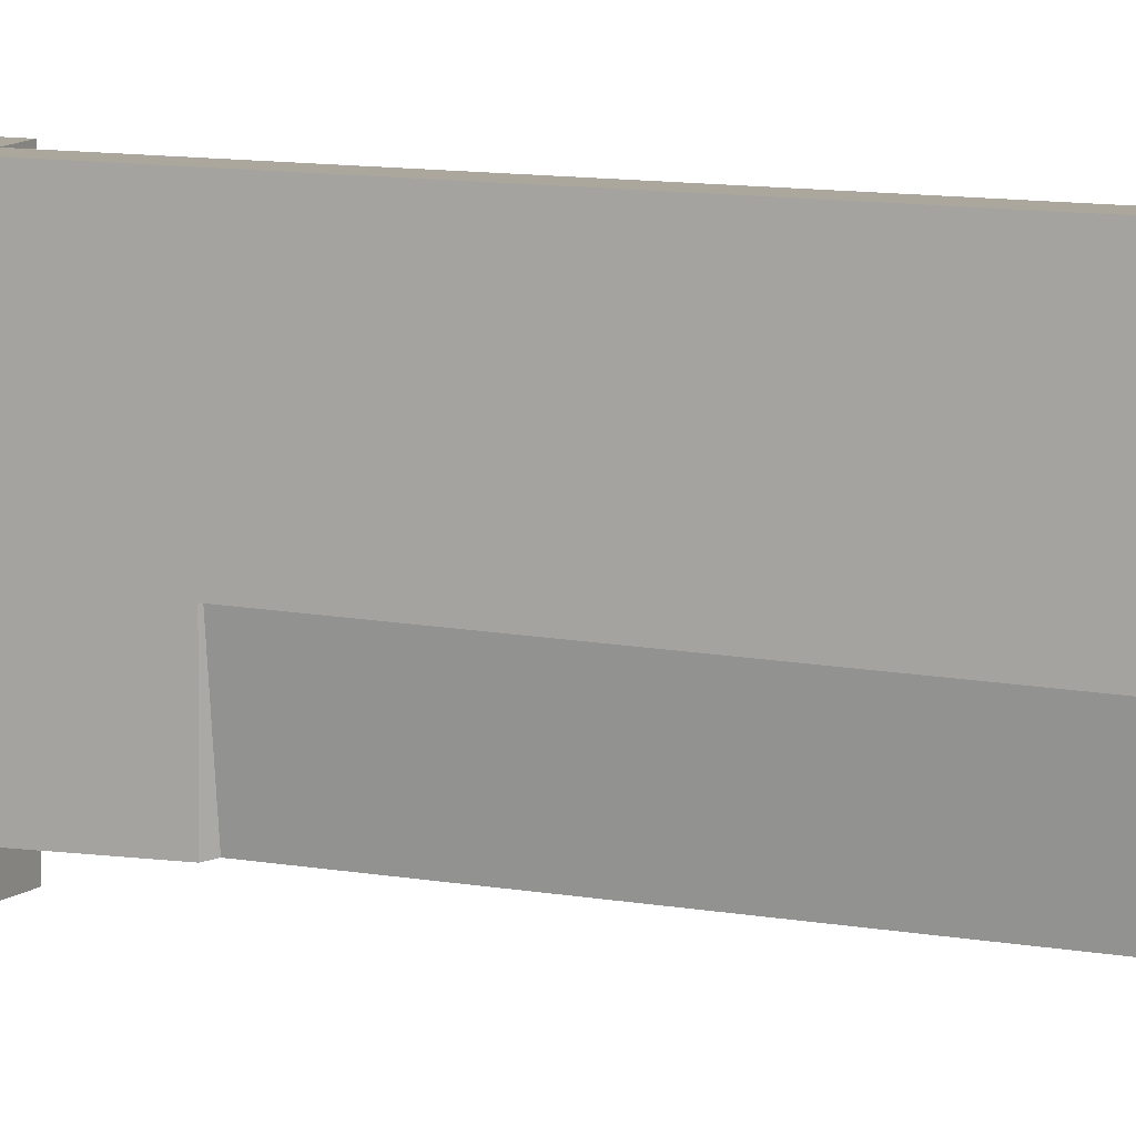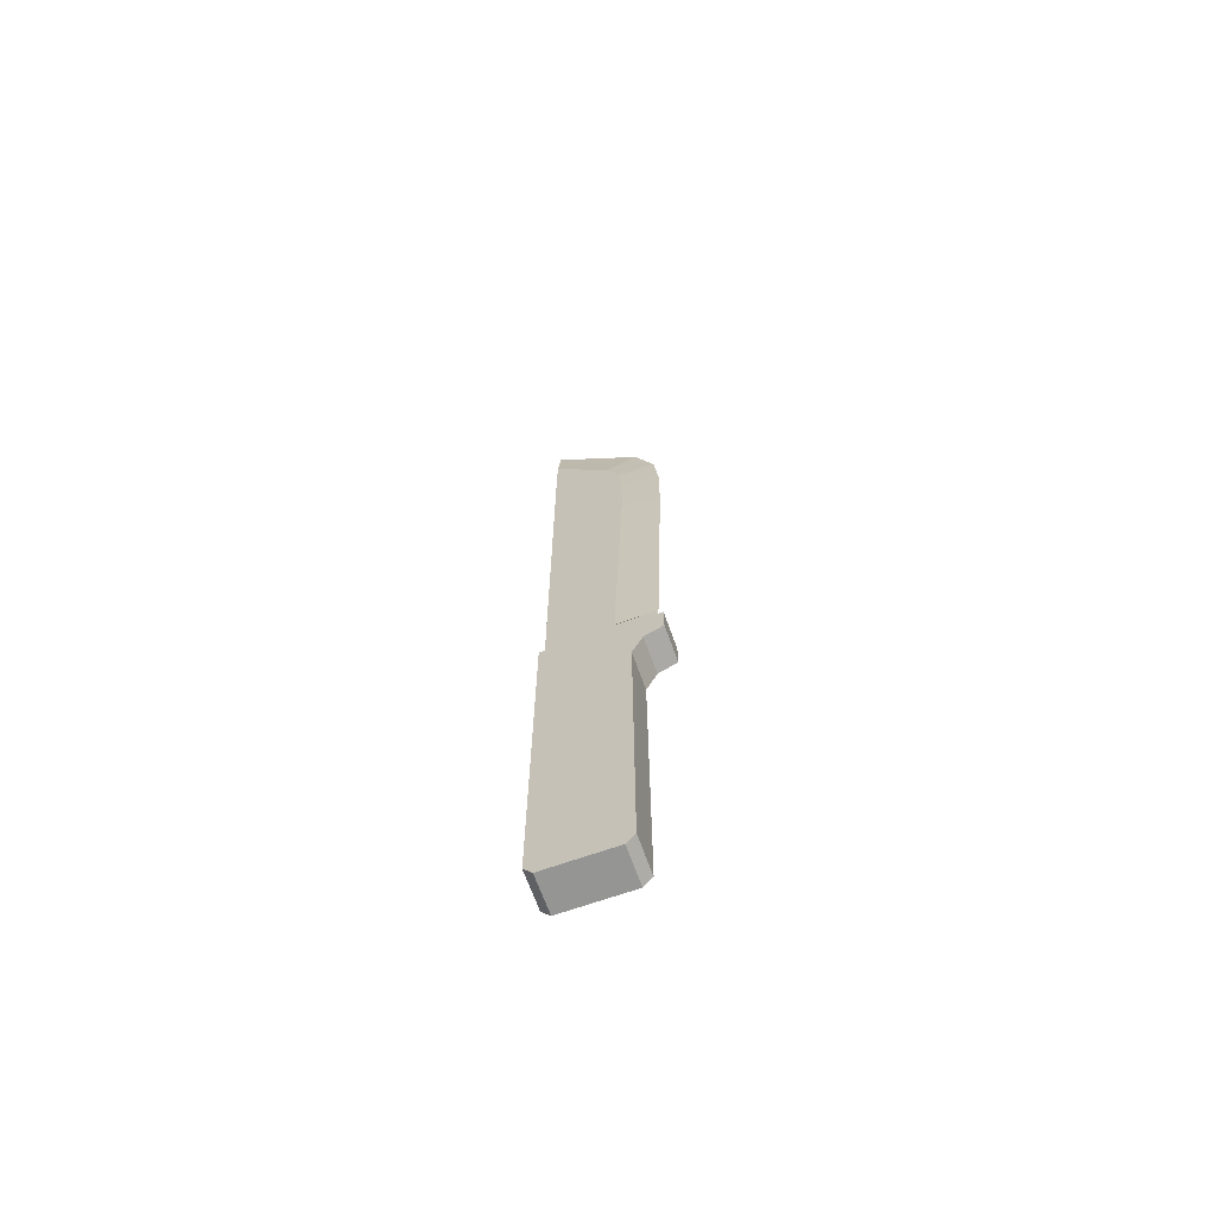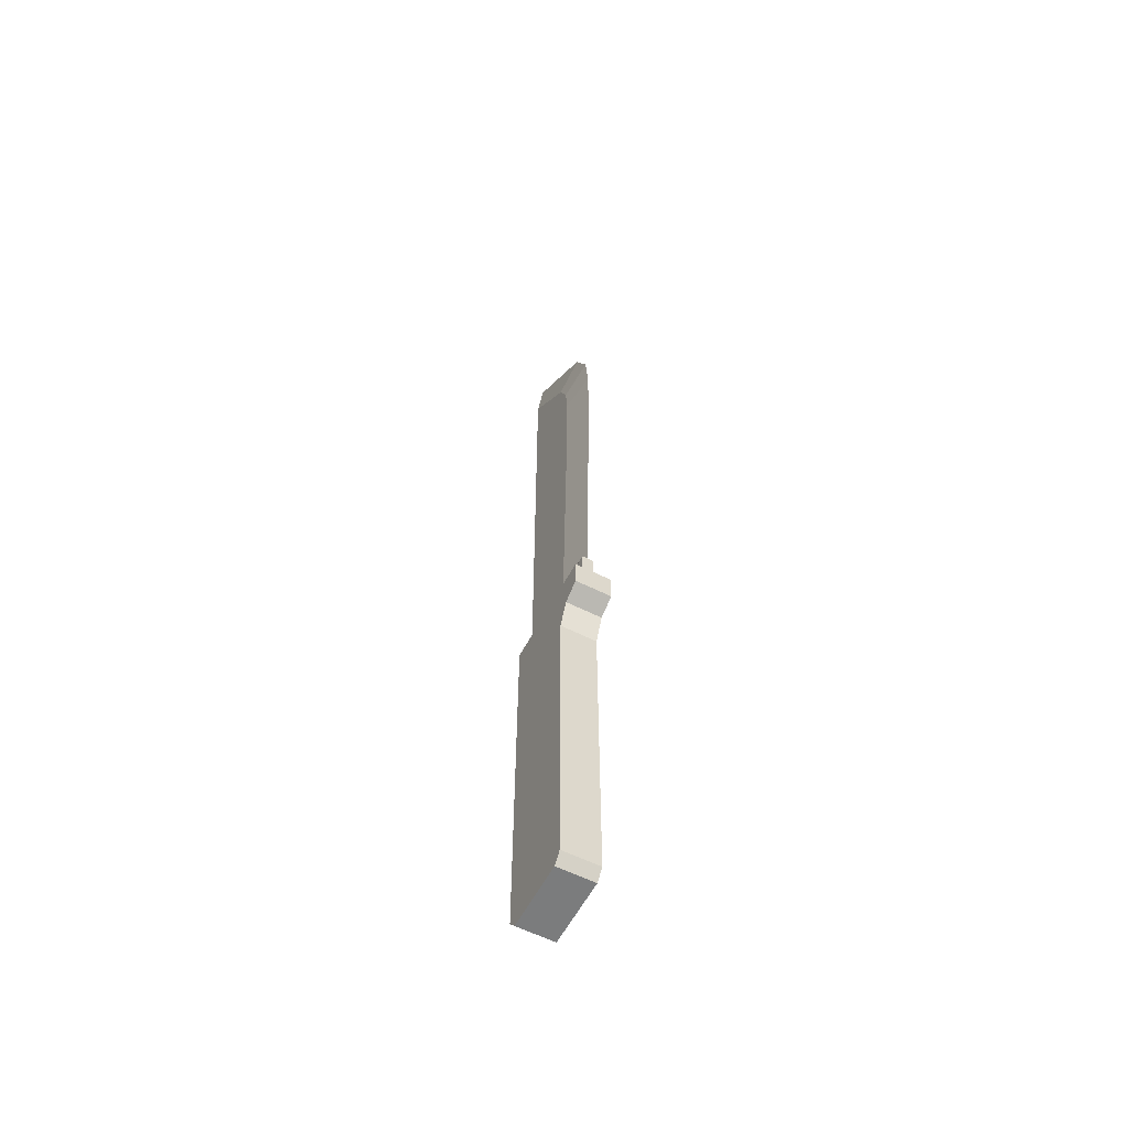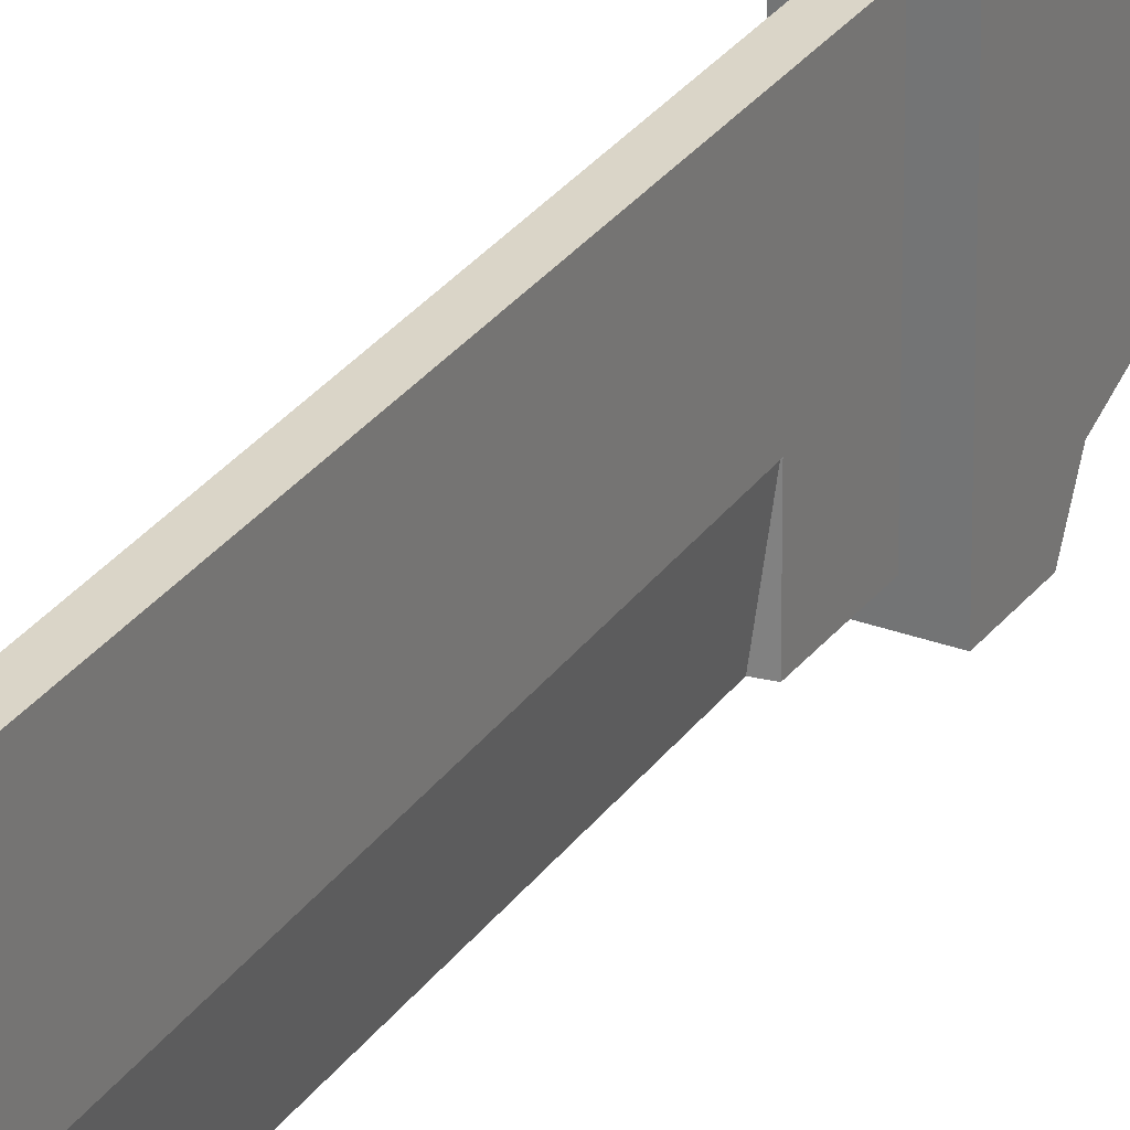
<metadata>
{"format":"obj","ext":"obj","renderer":"f3d","projection":"perspective","resolution":1024,"background":"white","views":[{"elev":8.3,"azim":-65.7,"up":"+Y"},{"elev":-67.4,"azim":-70.4,"up":"+Z"},{"elev":-58.6,"azim":-27.5,"up":"+Z"},{"elev":29.1,"azim":29.1,"up":"+Y"}]}
</metadata>
<code>
v -0.6761 -3.703 19.72
v -0.6761 4.169 19.72
v 0.6761 -3.703 19.72
v 0.6761 4.169 19.72
v 0.6761 -6.065 -25.47
v 0.6761 4.169 -25.47
v -0.6761 -6.065 -25.47
v -0.6761 4.169 -25.47
v -0.6761 -3.703 24.36
v -0.6761 4.169 24.36
v 0.6761 -3.703 24.36
v 0.6761 4.169 24.36
v -0.6761 -8.434 19.72
v 0.6761 -8.434 19.72
v -0.6761 -8.434 24.36
v 0.6761 -8.434 24.36
v -0.6761 -2.925 76.33
v -0.6761 4.169 76.59
v 0.6761 -2.925 76.33
v 0.6761 4.169 76.59
v 0 -9.528 61.16
v 0 -6.543 79.98
v -0.6761 4.117 83.61
v 0 4.076 89.41
v 0.6761 4.117 83.61
v 0.6761 4.169 60.96
v -0.6761 -4.797 68.77
v 0.6761 -4.797 61.21
v 0 -9.528 69.21
v 0.6761 -4.797 68.77
v 0.6761 4.169 68.83
v -0.6761 4.169 68.83
v -0.6761 -4.797 61.21
v -0.6761 4.169 60.96
v -0.6761 4.169 24.47
v 0.6761 4.169 24.47
v 0.6761 -3.706 24.47
v -0.6761 -3.706 24.47
v 0 -8.437 24.47
v -0.6761 -4.443 72.75
v -0.6761 4.169 72.95
v 0.6761 4.169 72.95
v 0.6761 -4.443 72.75
v 0 -8.968 74.57
v 2.217 -3.703 19.72
v 2.217 4.169 19.72
v 2.217 -6.065 -25.47
v 2.217 4.169 -25.47
v -2.217 -3.703 19.72
v -2.217 4.169 19.72
v -2.217 -6.065 -25.47
v -2.217 4.169 -25.47
v -0.6761 4.169 16.22
v 0.6761 4.169 16.22
v 2.217 4.169 16.22
v 2.217 -7.353 15.06
v 0.6761 -7.353 15.06
v -0.6761 -7.353 15.06
v -2.217 -7.353 15.06
v -2.217 4.169 16.22
v -0.6761 -9.653 19.72
v 0.6761 -9.653 19.72
v 2.217 -9.653 19.72
v -2.217 -9.653 19.72
v 2.217 -9.653 16.22
v 0.6761 -9.653 16.22
v -0.6761 -9.653 16.22
v -2.217 -9.653 16.22
v -2.217 4.169 13.83
v -2.217 -6.065 12.07
v -0.6761 -6.065 12.07
v 0.6761 -6.065 12.07
v 2.217 -6.065 12.07
v 2.217 4.169 13.83
v 0.6761 4.169 13.83
v -0.6761 4.169 13.83
v 0.6761 -5.049 -26.72
v 0.6761 3.153 -26.72
v -0.6761 -5.049 -26.72
v -0.6761 3.153 -26.72
v 2.217 -5.049 -26.72
v 2.217 3.153 -26.72
v -2.217 -5.049 -26.72
v -2.217 3.153 -26.72
o ?????
f 25 20 18 23
f 56 55 46 45
f 79 80 78 77
f 70 69 52 51
f 4 54 53 2
f 5 72 71 7
f 10 2 1 9
f 12 4 2 10
f 11 3 4 12
f 15 13 14 16
f 14 3 11 16
f 13 1 3 14
f 15 9 1 13
f 24 25 23
f 18 41 40 17
f 20 42 41 18
f 19 43 42 20
f 17 40 44 22
f 22 44 43 19
f 35 10 9 38
f 18 17 23
f 33 38 39 21
f 25 19 20
f 23 17 22 24
f 24 22 19 25
f 27 33 21 29
f 21 39 37 28
f 29 21 28 30
f 30 28 26 31
f 31 26 34 32
f 32 34 33 27
f 34 35 38 33
f 26 36 35 34
f 28 37 36 26
f 36 12 10 35
f 37 11 12 36
f 39 16 11 37
f 39 15 16
f 38 9 15 39
f 41 32 27 40
f 42 31 32 41
f 43 30 31 42
f 44 29 30 43
f 40 27 29 44
f 46 4 3 45
f 55 54 4 46
f 81 77 78 82
f 73 72 5 47
f 84 80 79 83
f 69 76 8 52
f 49 1 2 50
f 68 67 61 64
f 54 75 76 53
f 55 74 75 54
f 56 73 74 55
f 65 63 62 66
f 66 62 61 67
f 59 70 71 58
f 59 49 50 60
f 60 50 2 53
f 61 1 49 64
f 68 59 58 67
f 64 49 59 68
f 63 45 3 62
f 65 56 45 63
f 66 57 56 65
f 62 3 1 61
f 67 58 57 66
f 70 59 60 69
f 70 51 7 71
f 72 57 58 71
f 73 56 57 72
f 73 47 48 74
f 74 48 6 75
f 75 6 8 76
f 69 60 53 76
f 80 8 6 78
f 77 5 7 79
f 78 6 48 82
f 81 47 5 77
f 82 48 47 81
f 79 7 51 83
f 84 52 8 80
f 83 51 52 84

</code>
